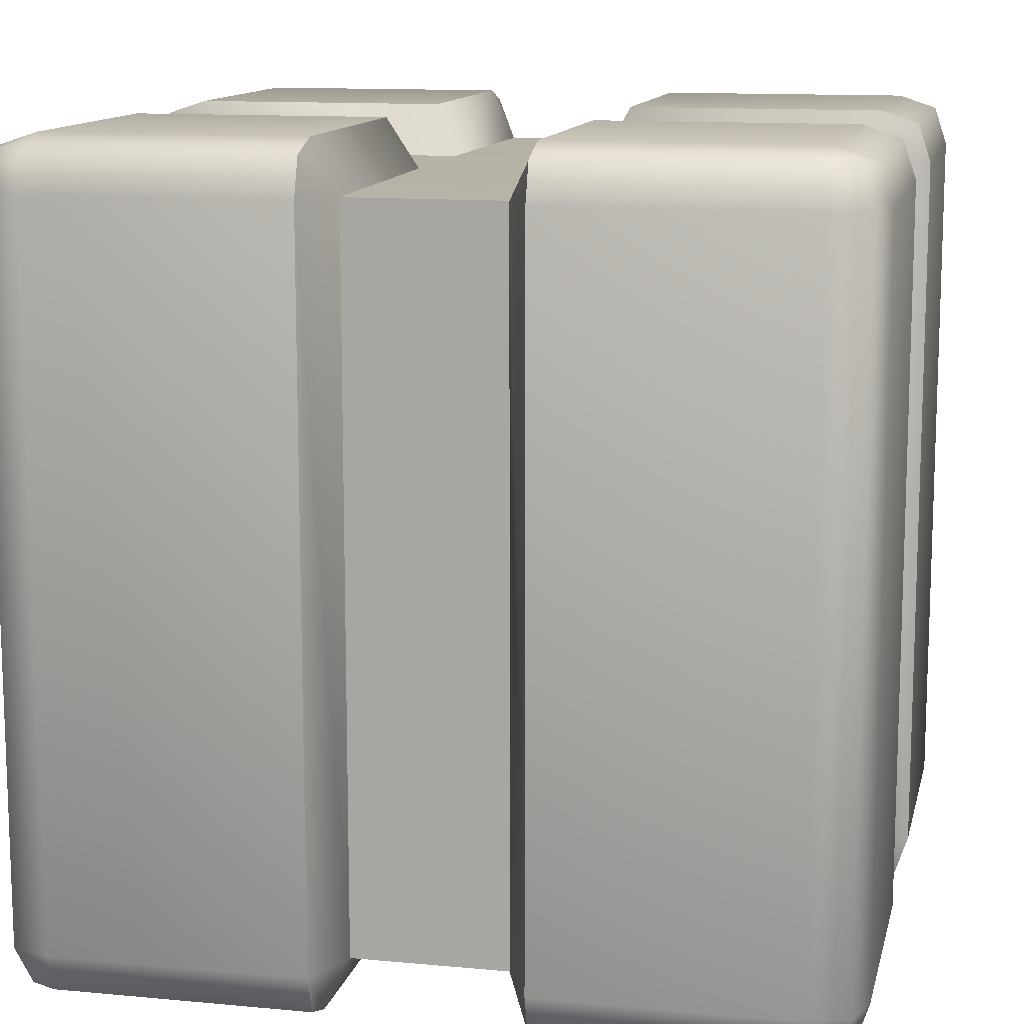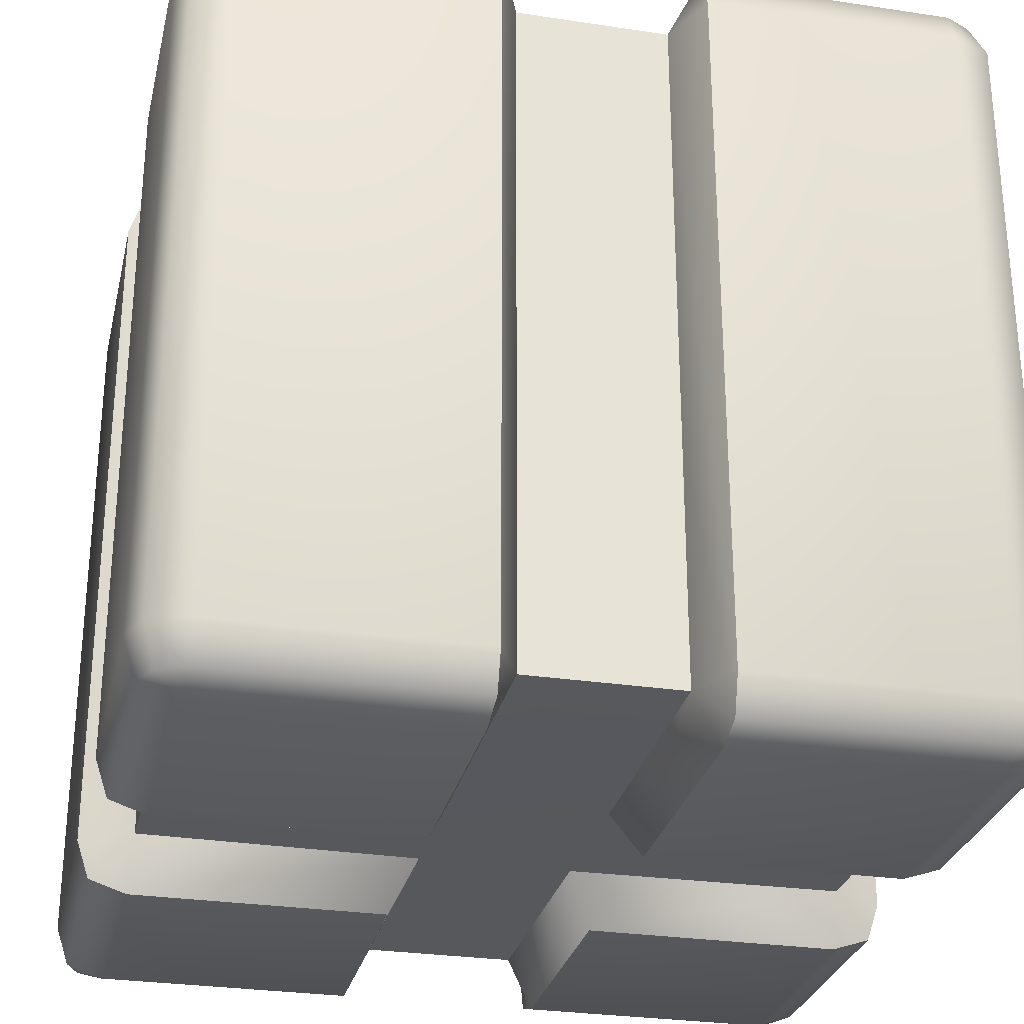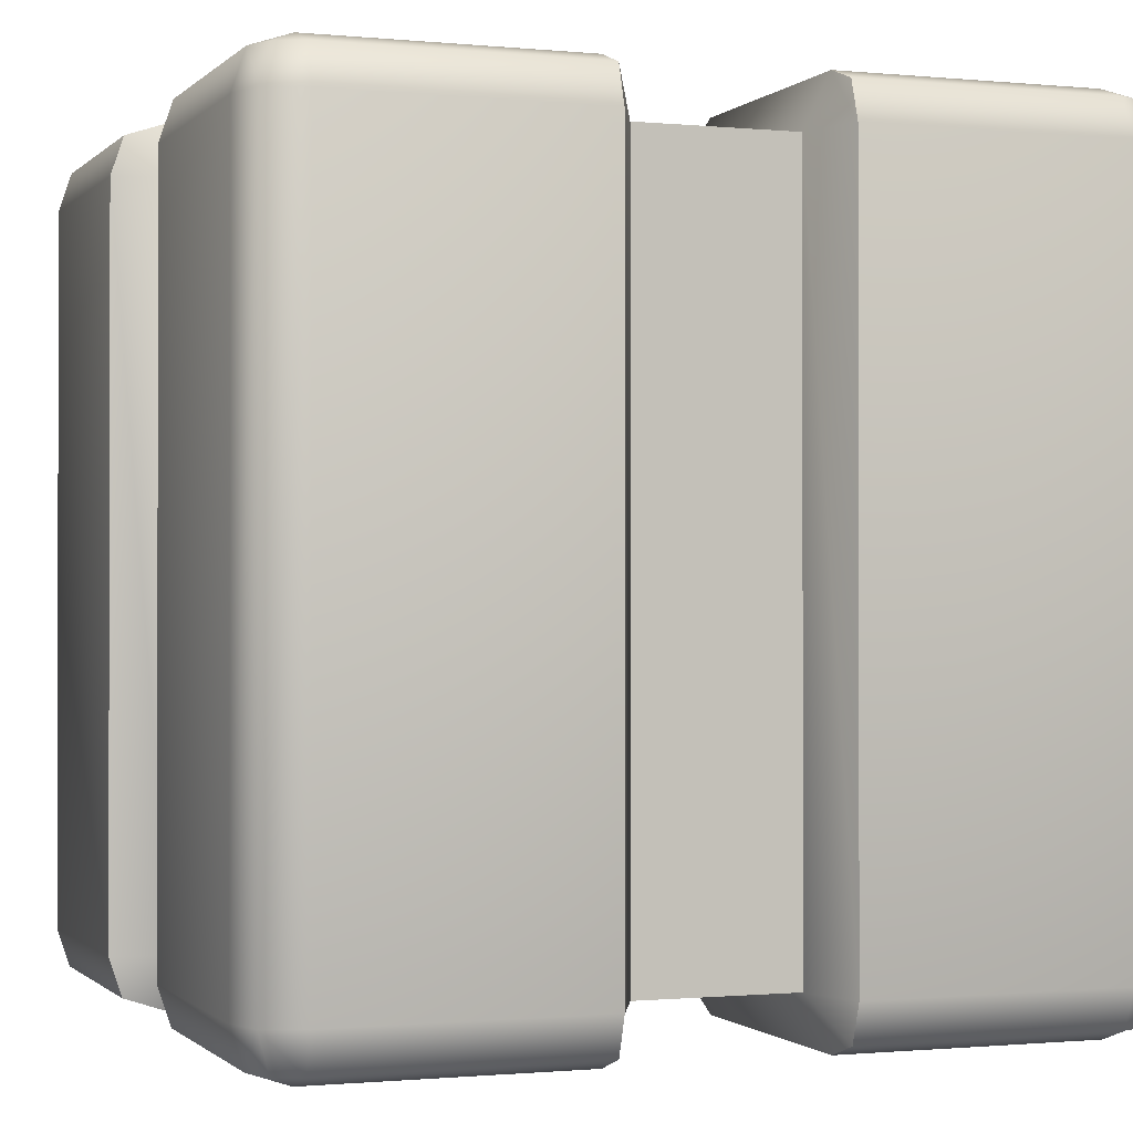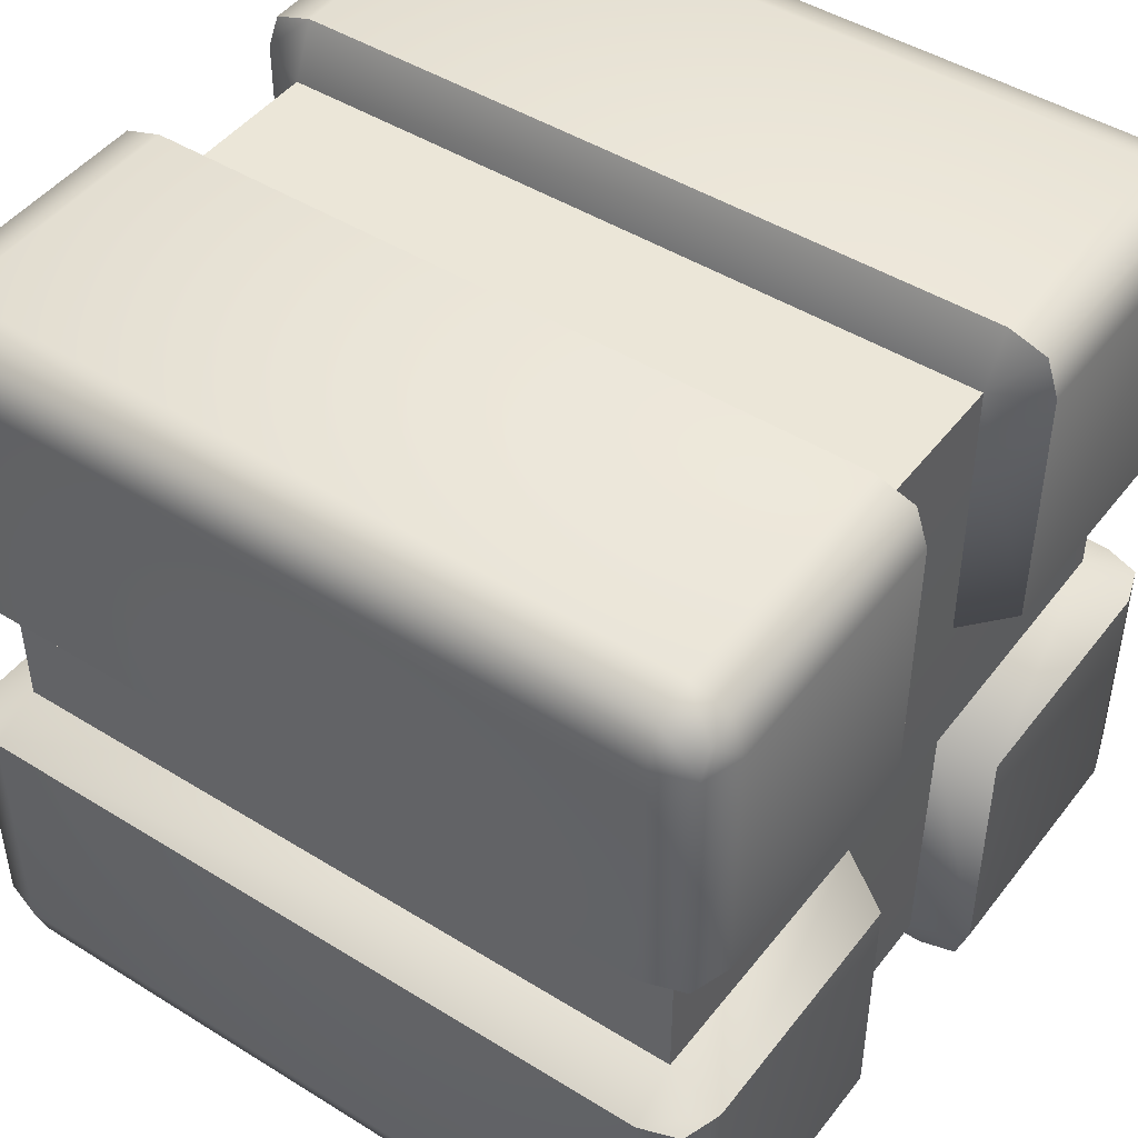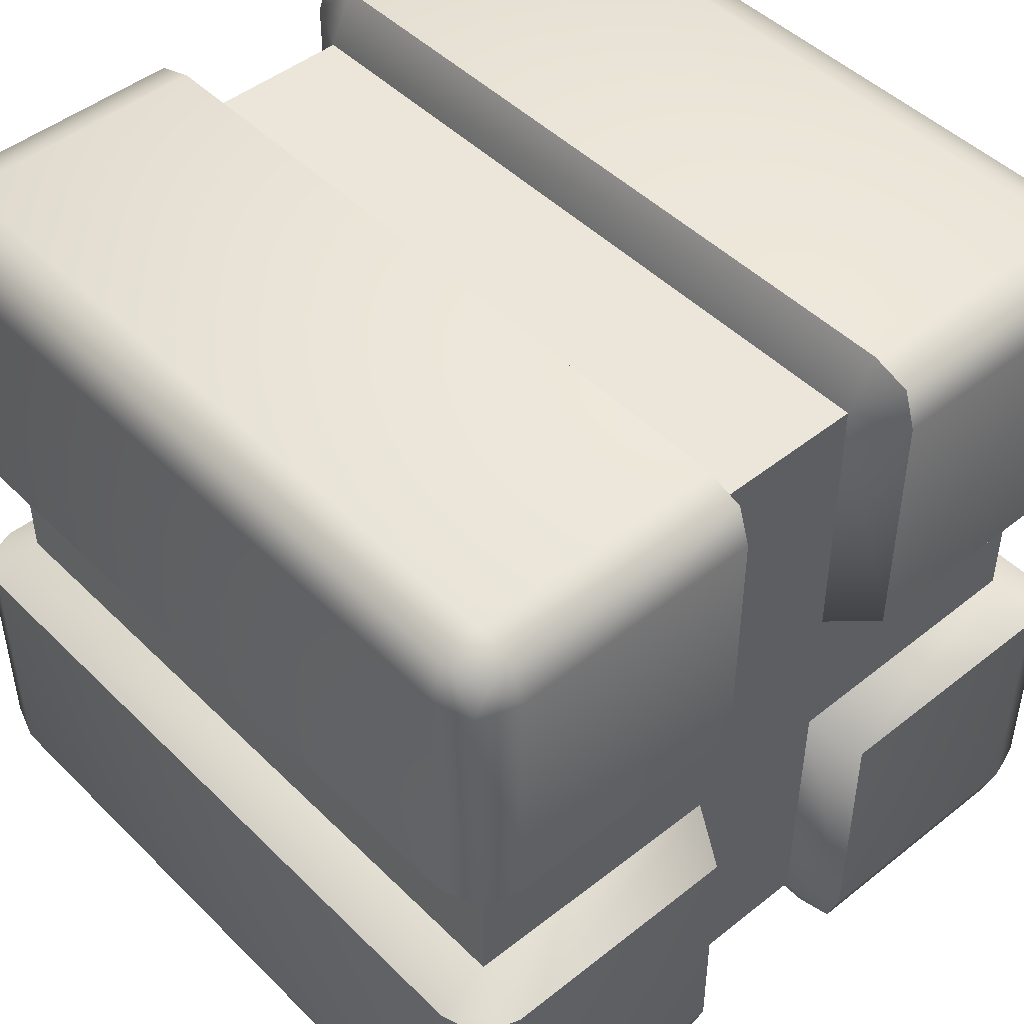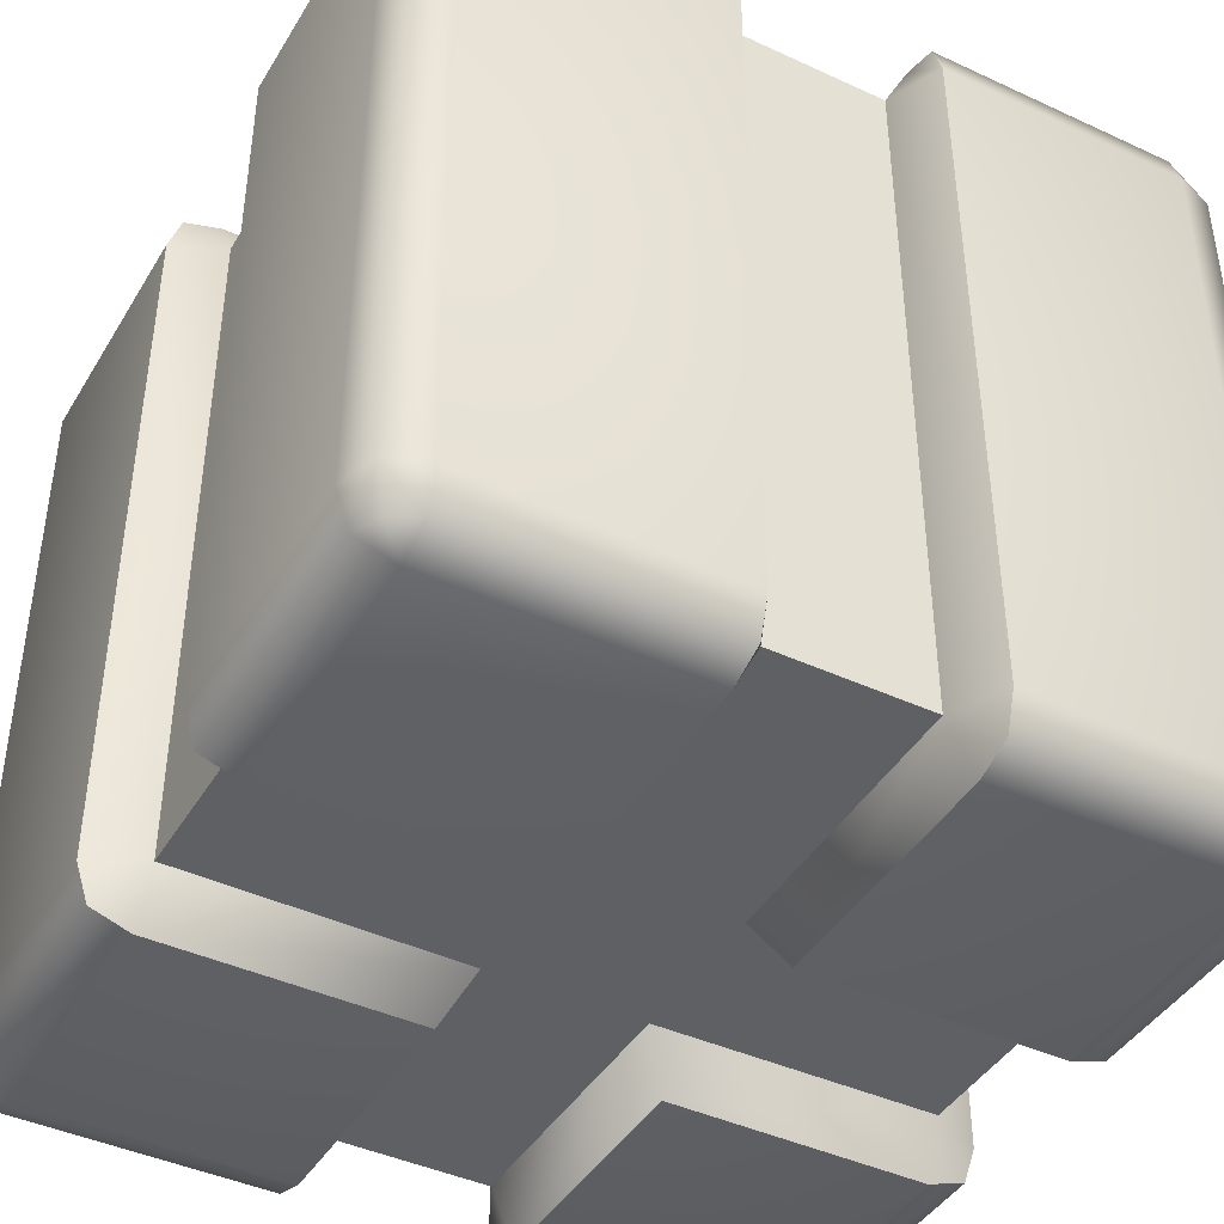
<metadata>
{"format":"obj","ext":"obj","renderer":"f3d","projection":"perspective","resolution":1024,"background":"white","views":[{"elev":12.3,"azim":102.5,"up":"+Y"},{"elev":-28.7,"azim":77.2,"up":"+Y"},{"elev":-0.8,"azim":69.7,"up":"+Y"},{"elev":46.3,"azim":-54.6,"up":"+Z"},{"elev":47.0,"azim":138.0,"up":"+Z"},{"elev":-42.8,"azim":61.1,"up":"+Y"}]}
</metadata>
<code>
o Crate
g Crate_03_snaps002
v -0.4844 0.9375 0.4844
v -0.4375 0.0625 0.5
v -0.4844 0.0625 0.4844
v -0.4375 0.9375 0.5
v 0.4844 0.0625 0.4844
v 0.4375 0.9375 0.5
v 0.4844 0.9375 0.4844
v 0.4375 0.0625 0.5
v 0.5 0.0625 0.4375
v 0.5 0.9375 0.4375
v 0.4844 0.0625 -0.4844
v 0.5 0.9375 -0.4375
v 0.4844 0.9375 -0.4844
v 0.5 0.0625 -0.4375
v -0.4375 0.9844 0.4844
v -0.4688 0.9844 0.4688
v 0.4844 0.9844 0.4375
v 0.4688 0.9844 0.4688
v 0.4375 0.9844 0.4844
v 0.4844 0.9844 -0.4375
v 0.4688 0.9844 -0.4688
v 0.4688 0.01562 0.4688
v 0.4844 0.01562 0.4375
v 0.4375 0.01562 0.4844
v 0.4688 0.01562 -0.4688
v 0.4844 0.01562 -0.4375
v -0.4688 0.01562 0.4688
v -0.4375 0.01562 0.4844
v -0.125 0.9844 0.4844
v -0.125 0.9375 0.5
v -0.125 0.0625 0.5
v -0.125 0.01562 0.4844
v 0.125 0.9375 0.5
v 0.125 0.9844 0.4844
v 0.125 0.01562 0.4844
v 0.125 0.0625 0.5
v 0.4844 0.01562 0.125
v 0.5 0.0625 0.125
v 0.5 0.9375 0.125
v 0.4844 0.9844 0.125
v 0.4844 0.01562 -0.125
v 0.5 0.0625 -0.125
v 0.5 0.9375 -0.125
v 0.4844 0.9844 -0.125
v 0.09375 0.9353 0.4353
v -0.09375 0.9353 0.4353
v 0.09375 0.06467 0.4353
v -0.09375 0.06467 0.4353
v 0.4353 0.06467 0.09375
v 0.4353 0.06467 -0.09375
v 0.4353 0.9353 0.09375
v 0.4353 0.9353 -0.09375
v -0.4688 0.9844 -0.4688
v -0.4375 1 -0.4375
v -0.4844 0.9844 -0.4375
v -0.4375 0.9844 -0.4844
v 0.4375 1 0.4375
v -0.4844 0.9844 0.4375
v -0.4375 1 0.4375
v 0.4375 0.9844 -0.4844
v 0.4375 1 -0.4375
v 0.125 0.9844 -0.4844
v 0.125 1 -0.4375
v 0.125 1 0.4375
v -0.125 0.9844 -0.4844
v -0.125 1 -0.4375
v -0.125 1 0.4375
v 0.4375 1 -0.125
v -0.4375 1 -0.125
v -0.4844 0.9844 -0.125
v 0.125 1 -0.125
v -0.125 1 -0.125
v 0.4375 1 0.125
v -0.4844 0.9844 0.125
v -0.4375 1 0.125
v 0.125 1 0.125
v -0.125 1 0.125
v 0.09375 0.9353 -0.4353
v -0.09375 0.9353 -0.4353
v 0.09375 0.9375 -0.09375
v -0.4353 0.9353 0.09375
v -0.4353 0.9353 -0.09375
v -0.09375 0.9375 0.09375
v -0.09375 0.9375 -0.09375
v 0.09375 0.9375 0.09375
v 0.4375 0.0625 -0.5
v 0.4375 0.9375 -0.5
v -0.4844 0.0625 -0.4844
v -0.4375 0.9375 -0.5
v -0.4844 0.9375 -0.4844
v -0.4375 0.0625 -0.5
v -0.5 0.0625 -0.4375
v -0.5 0.9375 -0.4375
v -0.5 0.9375 0.4375
v -0.5 0.0625 0.4375
v -0.4688 0.01562 -0.4688
v -0.4844 0.0156 -0.4375
v -0.4375 0.01562 -0.4844
v -0.4844 0.0156 0.4375
v 0.4375 0.01562 -0.4844
v 0.125 0.9375 -0.5
v 0.125 0.0625 -0.5
v 0.125 0.01562 -0.4844
v -0.125 0.9375 -0.5
v -0.125 0.01562 -0.4844
v -0.125 0.0625 -0.5
v -0.4844 0.0156 -0.125
v -0.5 0.0625 -0.125
v -0.5 0.9375 -0.125
v -0.4844 0.0156 0.125
v -0.5 0.0625 0.125
v -0.5 0.9375 0.125
v -0.09375 0.06467 -0.4353
v 0.09375 0.06467 -0.4353
v -0.4353 0.06467 -0.09375
v -0.4353 0.06467 0.09375
v 0.4375 0 -0.4375
v -0.4375 0 0.4375
v 0.4375 0 0.4375
v -0.4375 0 -0.4375
v -0.125 0 -0.4375
v -0.125 0 0.4375
v 0.125 0 -0.4375
v 0.125 0 0.4375
v -0.4375 0 -0.125
v 0.4375 0 -0.125
v -0.125 0 -0.125
v 0.125 0 -0.125
v -0.4375 0 0.125
v 0.4375 0 0.125
v -0.125 0 0.125
v 0.125 0 0.125
v -0.09375 0.0625 -0.09375
v 0.09375 0.0625 0.09375
v 0.09375 0.0625 -0.09375
v -0.09375 0.0625 0.09375
g Crate_03_snaps002_0
f 4 1 3 2
f 8 5 7 6
f 5 9 10 7
f 14 11 13 12
f 16 1 4 15
f 17 18 7 10
f 7 18 19 6
f 13 21 20 12
f 23 9 5 22
f 5 8 24 22
f 11 14 26 25
f 27 28 2 3
f 30 29 15 4
f 32 31 2 28
f 31 30 4 2
f 6 19 34 33
f 24 8 36 35
f 8 6 33 36
f 38 9 23 37
f 40 17 10 39
f 39 10 9 38
f 14 42 41 26
f 20 44 43 12
f 12 43 42 14
f 64 45 33 34
f 46 67 29 30
f 45 47 36 33
f 48 46 30 31
f 47 124 35 36
f 122 48 31 32
f 130 49 38 37
f 50 126 41 42
f 49 51 39 38
f 52 50 42 43
f 51 73 40 39
f 68 52 43 44
f 56 53 55 54
f 18 17 57 19
f 16 15 59 58
f 61 20 21 60
f 63 61 60 62
f 34 19 57 64
f 54 66 65 56
f 15 29 67 59
f 68 44 20 61
f 70 69 54 55
f 71 68 61 63
f 69 72 66 54
f 57 17 40 73
f 58 59 75 74
f 64 57 73 76
f 59 67 77 75
f 101 78 63 62
f 79 104 65 66
f 78 80 71 63
f 81 112 74 75
f 109 82 69 70
f 83 81 75 77
f 82 84 72 69
f 85 45 64 76
f 80 52 68 71
f 51 85 76 73
f 84 79 66 72
f 46 83 77 67
f 87 13 11 86
f 91 88 90 89
f 88 92 93 90
f 95 3 1 94
f 21 13 87 60
f 55 53 90 93
f 90 53 56 89
f 1 16 58 94
f 97 92 88 96
f 88 91 98 96
f 3 95 99 27
f 25 100 86 11
f 101 62 60 87
f 103 102 86 100
f 102 101 87 86
f 89 56 65 104
f 98 91 106 105
f 91 89 104 106
f 108 92 97 107
f 70 55 93 109
f 109 93 92 108
f 95 111 110 99
f 58 74 112 94
f 94 112 111 95
f 79 113 106 104
f 114 78 101 102
f 113 121 105 106
f 123 114 102 103
f 125 115 108 107
f 116 129 110 111
f 115 82 109 108
f 81 116 111 112
f 100 25 26 117
f 27 99 118 28
f 22 24 119 23
f 120 97 96 98
f 121 120 98 105
f 32 28 118 122
f 117 123 103 100
f 24 35 124 119
f 125 107 97 120
f 41 126 117 26
f 127 125 120 121
f 126 128 123 117
f 118 99 110 129
f 23 119 130 37
f 122 118 129 131
f 119 124 132 130
f 113 133 127 121
f 134 49 130 132
f 50 135 128 126
f 136 48 122 131
f 133 115 125 127
f 116 136 131 129
f 135 114 123 128
f 47 134 132 124
g Crate_03_snaps002_1
f 47 45 46 48
f 52 51 49 50
f 84 80 78 79
f 85 51 52 80
f 81 83 84 82
f 83 85 80 84
f 46 45 85 83
f 113 79 78 114
f 81 82 115 116
f 135 133 113 114
f 136 116 115 133
f 49 134 135 50
f 134 136 133 135
f 47 48 136 134

</code>
